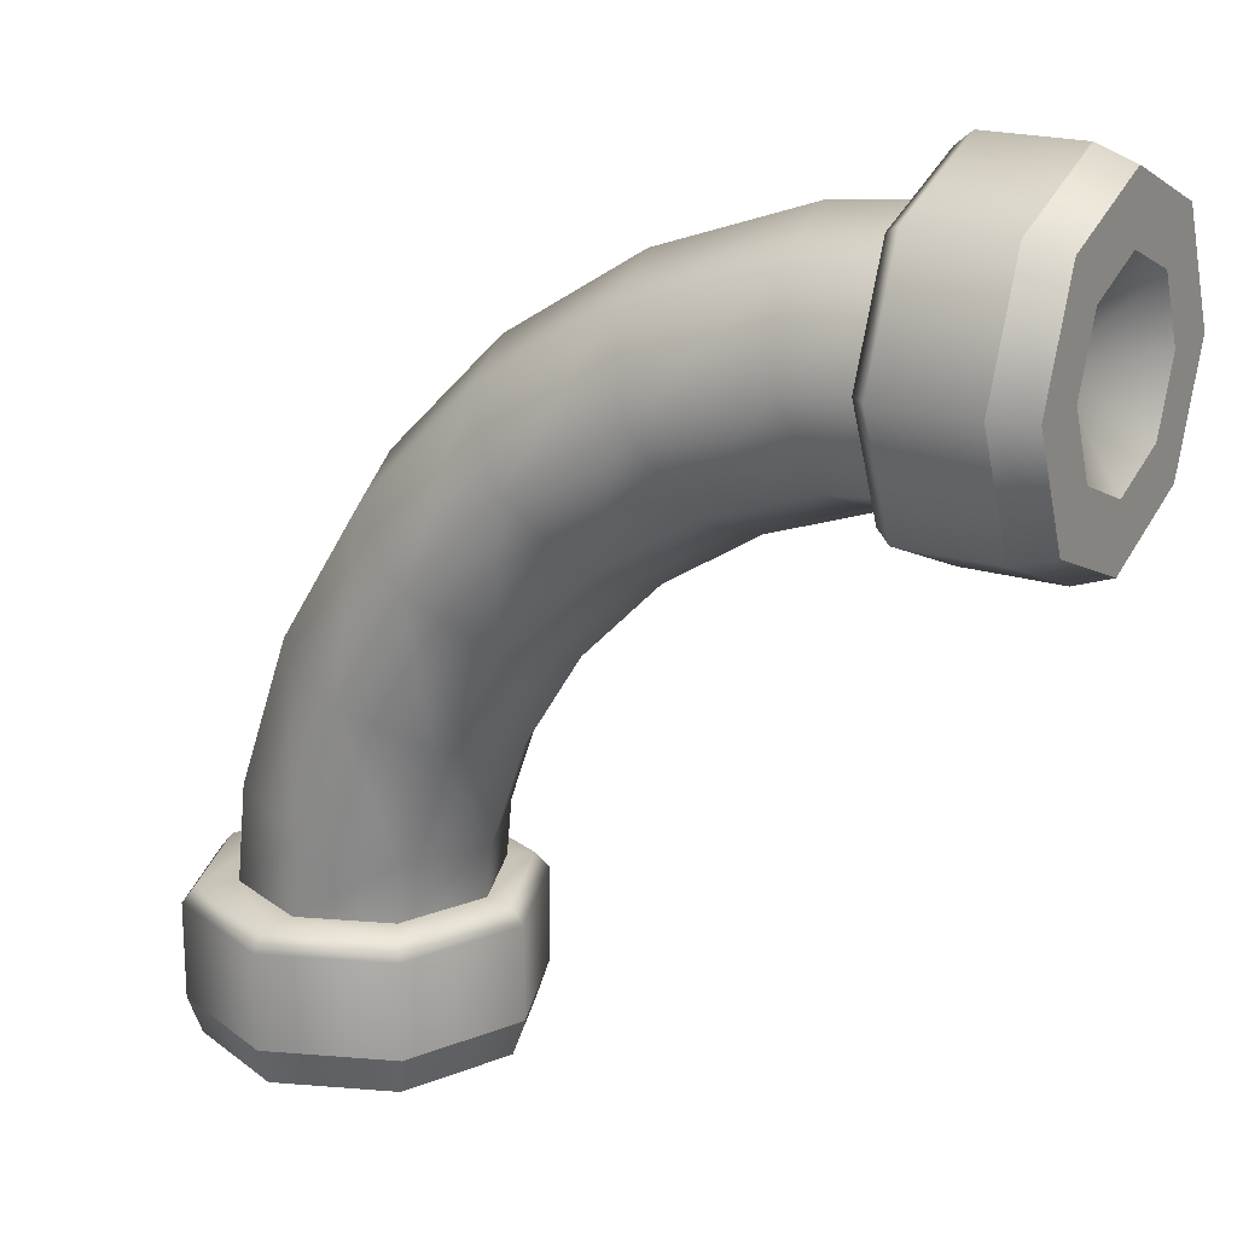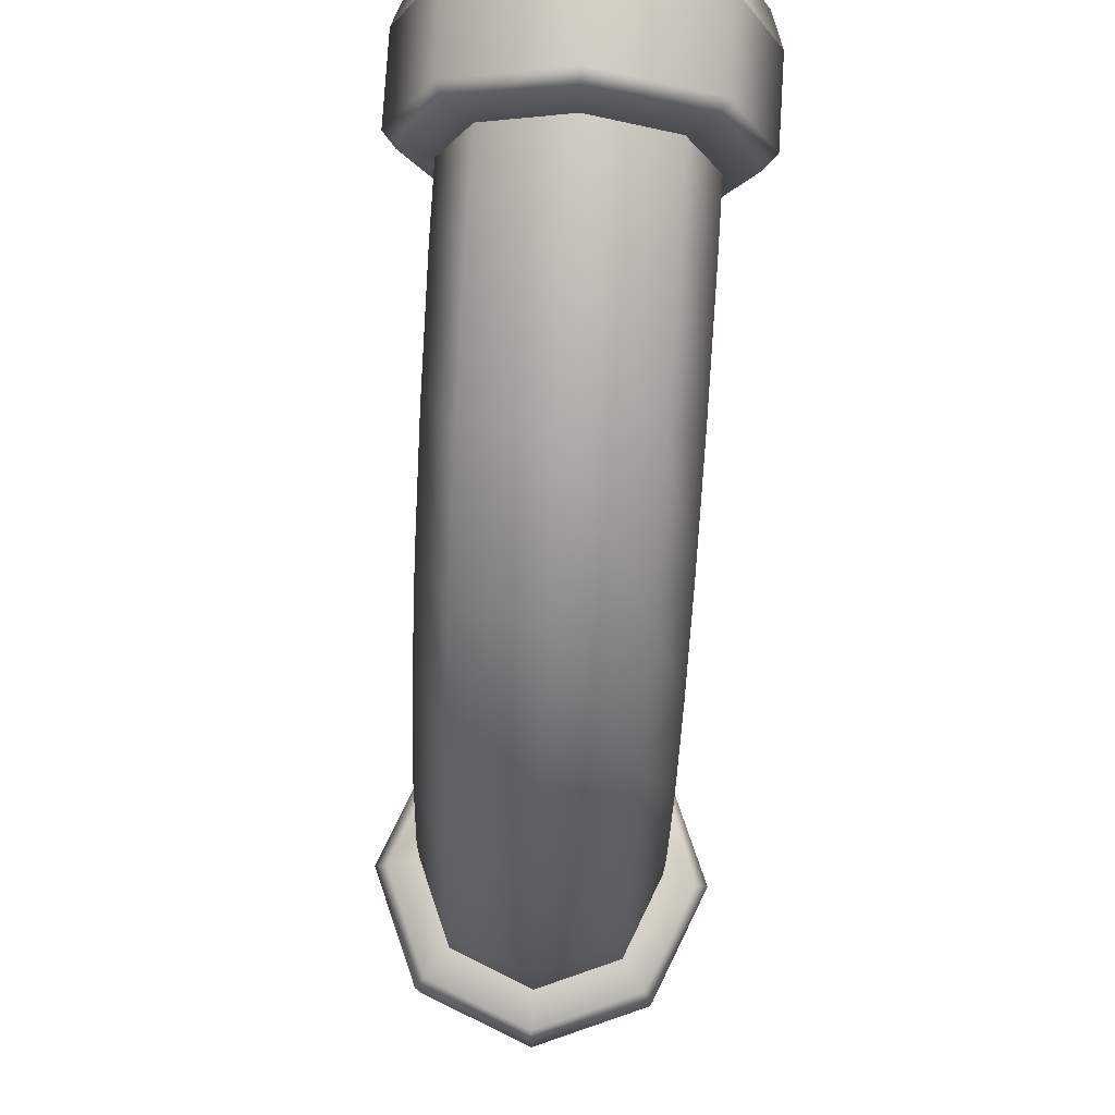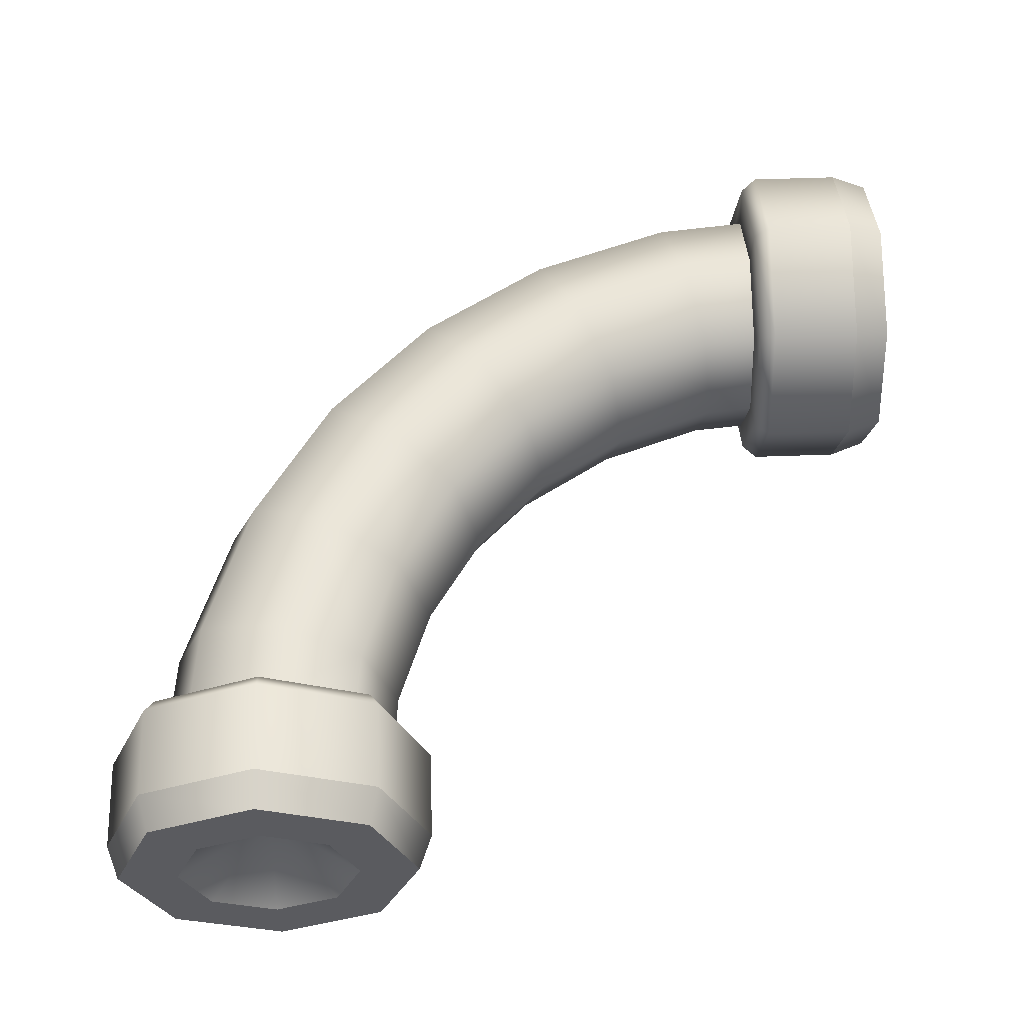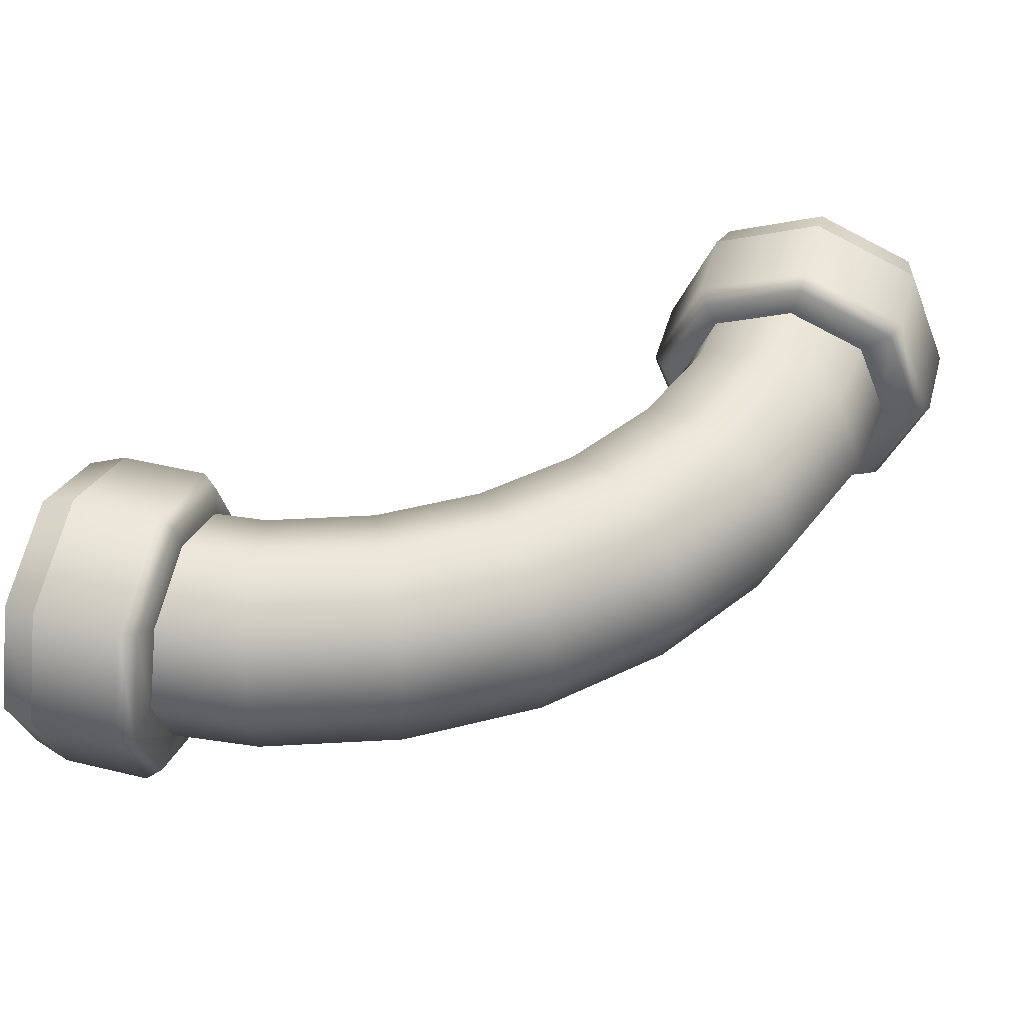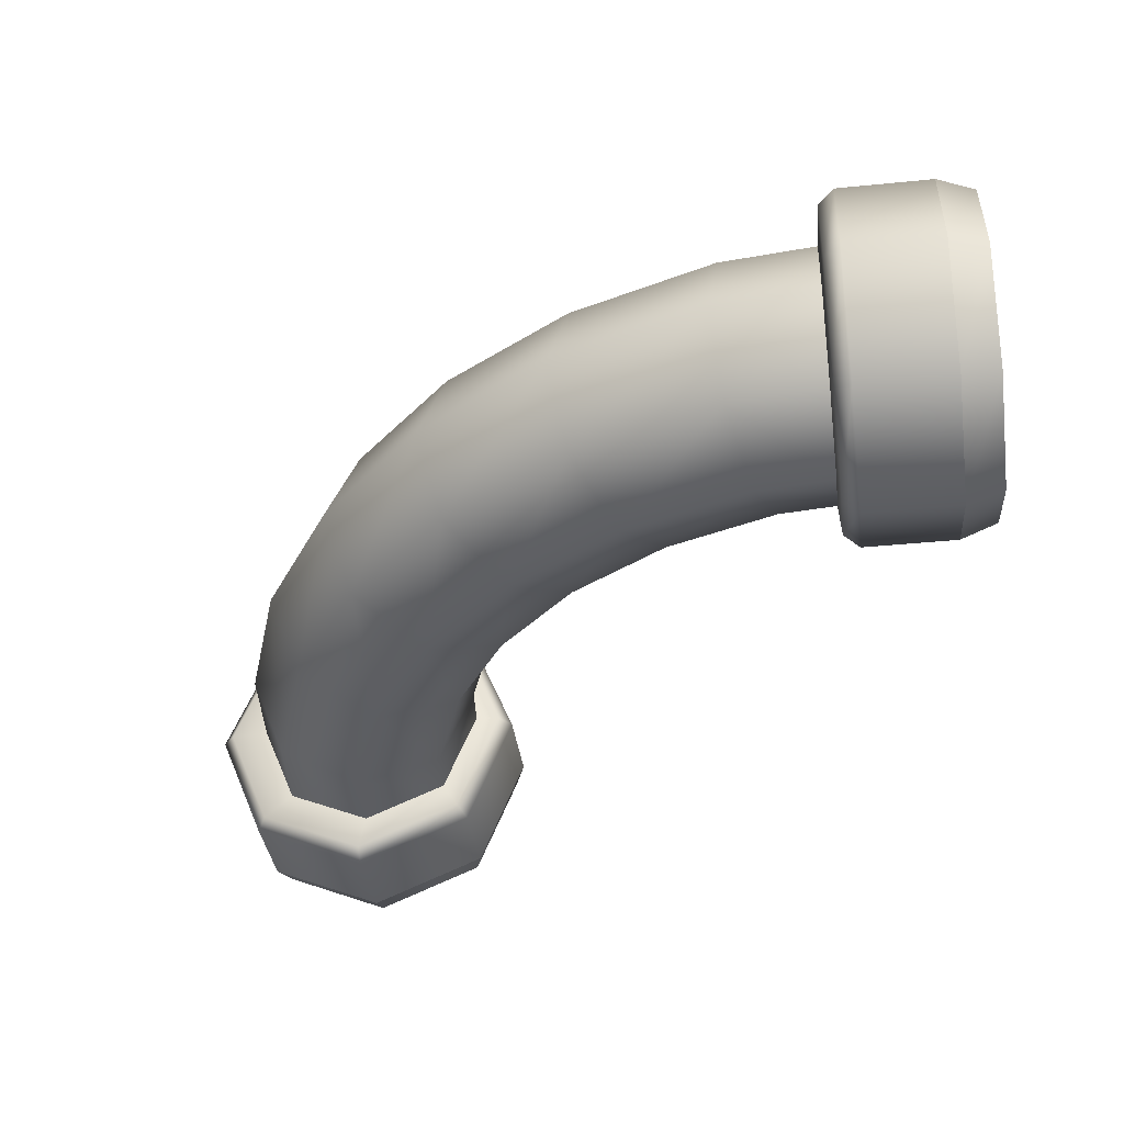
<metadata>
{"format":"obj","ext":"obj","renderer":"f3d","projection":"perspective","resolution":1024,"background":"white","views":[{"elev":19.3,"azim":-148.7,"up":"+Z"},{"elev":78.1,"azim":93.6,"up":"+Z"},{"elev":57.0,"azim":177.9,"up":"+Y"},{"elev":45.2,"azim":15.6,"up":"+Y"},{"elev":-36.3,"azim":97.5,"up":"+Y"}]}
</metadata>
<code>
g techPipeElbow02
v 1.148 0 2.181
v 1.148 -0.2121 2.269
v 1.287 -0.2121 2.255
v 1.267 0 2.17
v 1.148 0.2121 2.269
v 1.559 -0.2121 2.16
v 1.287 0.2121 2.255
v 1.521 0 2.081
v 1.559 0.2121 2.16
v 1.148 -0.2121 2.269
v 1.148 -0.3 2.481
v 1.334 -0.2999 2.462
v 1.287 -0.2121 2.255
v 1.651 -0.2999 2.351
v 1.559 -0.2121 2.16
v 1.148 -0.3 2.481
v 1.148 -0.2121 2.693
v 1.381 -0.2121 2.669
v 1.334 -0.2999 2.462
v 1.743 -0.2121 2.542
v 1.651 -0.2999 2.351
v 1.148 0 2.781
v 1.148 0.2121 2.693
v 1.381 0.2121 2.669
v 1.4 0 2.754
v 1.148 -0.2121 2.693
v 1.743 0.2121 2.542
v 1.381 -0.2121 2.669
v 1.781 0 2.621
v 1.743 -0.2121 2.542
v 1.148 0.2121 2.693
v 1.148 0.3 2.481
v 1.334 0.2999 2.462
v 1.381 0.2121 2.669
v 1.651 0.2999 2.351
v 1.743 0.2121 2.542
v 1.148 0.3 2.481
v 1.148 0.2121 2.269
v 1.287 0.2121 2.255
v 1.334 0.2999 2.462
v 1.559 0.2121 2.16
v 1.651 0.2999 2.351
v 1.141 0 2.12
v 1.102 -0.2921 2.208
v 1.141 -0.2693 2.231
v 1.102 0 2.088
v 1.141 0.2693 2.231
v 1.102 0.2921 2.208
v 1.141 -0.2693 2.231
v 1.102 -0.2921 2.208
v 1.102 -0.4134 2.5
v 1.141 -0.3811 2.5
v 1.102 -0.2921 2.792
v 1.141 -0.2693 2.769
v 1.102 0 2.912
v 1.141 0 2.88
v 1.102 0.2921 2.792
v 1.141 0.2693 2.769
v 1.102 0.4134 2.5
v 1.141 0.3811 2.5
v 1.102 0.2921 2.208
v 1.141 0.2693 2.231
v 1.148 -0.2121 2.269
v 1.148 0 2.181
v 1.148 -0.3 2.481
v 1.141 0 2.12
v 1.148 -0.2121 2.693
v 1.148 0.2121 2.269
v 1.148 0 2.781
v 1.148 0.3 2.481
v 1.148 0.2121 2.693
v 1.102 0 2.088
v 0.8737 -0.2921 2.208
v 1.102 -0.2921 2.208
v 0.8737 0 2.088
v 1.102 0.2921 2.208
v 0.8737 0.2921 2.208
v 1.102 -0.2921 2.208
v 0.8737 -0.2921 2.208
v 0.8737 -0.4134 2.5
v 1.102 -0.4134 2.5
v 1.102 -0.4134 2.5
v 0.8737 -0.4134 2.5
v 0.8737 -0.2921 2.792
v 1.102 -0.2921 2.792
v 1.102 -0.2921 2.792
v 0.8737 -0.2921 2.792
v 0.8737 0 2.912
v 1.102 0 2.912
v 0.8737 0.2921 2.792
v 1.102 0.2921 2.792
v 1.102 0.2921 2.792
v 0.8737 0.2921 2.792
v 0.8737 0.4134 2.5
v 1.102 0.4134 2.5
v 1.102 0.4134 2.5
v 0.8737 0.4134 2.5
v 0.8737 0.2921 2.208
v 1.102 0.2921 2.208
v 0.8737 0 2.088
v 0.7834 -0.2693 2.231
v 0.8737 -0.2921 2.208
v 0.7834 0 2.12
v 0.8737 0.2921 2.208
v 0.7834 0.2693 2.231
v 0.8737 -0.2921 2.208
v 0.7834 -0.2693 2.231
v 0.7834 -0.3811 2.5
v 0.8737 -0.4134 2.5
v 0.8737 -0.4134 2.5
v 0.7834 -0.3811 2.5
v 0.7834 -0.2693 2.769
v 0.8737 -0.2921 2.792
v 0.8737 -0.2921 2.792
v 0.7834 -0.2693 2.769
v 0.7834 0 2.88
v 0.8737 0 2.912
v 0.7834 0.2693 2.769
v 0.8737 0.2921 2.792
v 0.8737 0.2921 2.792
v 0.7834 0.2693 2.769
v 0.7834 0.3811 2.5
v 0.8737 0.4134 2.5
v 0.8737 0.4134 2.5
v 0.7834 0.3811 2.5
v 0.7834 0.2693 2.231
v 0.8737 0.2921 2.208
v 1.748 0 1.938
v 1.803 0.2121 2.007
v 1.559 0.2121 2.16
v 1.521 0 2.081
v 1.803 -0.2121 2.007
v 1.559 -0.2121 2.16
v 1.938 0 1.748
v 2.007 0.2121 1.803
v 1.803 0.2121 2.007
v 1.748 0 1.938
v 2.007 -0.2121 1.803
v 1.803 -0.2121 2.007
v 2.081 0 1.521
v 2.16 0.2121 1.559
v 2.007 0.2121 1.803
v 1.938 0 1.748
v 2.16 -0.2121 1.559
v 2.007 -0.2121 1.803
v 1.803 0.2121 2.007
v 1.935 0.2999 2.172
v 1.651 0.2999 2.351
v 1.559 0.2121 2.16
v 2.007 0.2121 1.803
v 1.935 0.2999 2.172
v 1.803 0.2121 2.007
v 2.172 0.2999 1.935
v 2.16 0.2121 1.559
v 2.351 0.2999 1.651
v 2.255 0.2121 1.287
v 2.351 0.2999 1.651
v 2.16 0.2121 1.559
v 2.462 0.2999 1.334
v 2.481 0.3 1.148
v 2.269 0.2121 1.148
v 1.935 0.2999 2.172
v 2.067 0.2121 2.338
v 1.743 0.2121 2.542
v 1.651 0.2999 2.351
v 2.172 0.2999 1.935
v 2.067 0.2121 2.338
v 1.935 0.2999 2.172
v 2.338 0.2121 2.067
v 2.351 0.2999 1.651
v 2.542 0.2121 1.743
v 2.462 0.2999 1.334
v 2.542 0.2121 1.743
v 2.351 0.2999 1.651
v 2.669 0.2121 1.381
v 2.693 0.2121 1.148
v 2.481 0.3 1.148
v 2.067 0.2121 2.338
v 1.781 0 2.621
v 1.743 0.2121 2.542
v 2.122 0 2.407
v 1.743 -0.2121 2.542
v 2.067 -0.2121 2.338
v 2.338 0.2121 2.067
v 2.122 0 2.407
v 2.067 0.2121 2.338
v 2.407 0 2.122
v 2.067 -0.2121 2.338
v 2.338 -0.2121 2.067
v 2.542 0.2121 1.743
v 2.407 0 2.122
v 2.338 0.2121 2.067
v 2.621 0 1.781
v 2.338 -0.2121 2.067
v 2.542 -0.2121 1.743
v 2.669 0.2121 1.381
v 2.621 0 1.781
v 2.542 0.2121 1.743
v 2.754 0 1.4
v 2.542 -0.2121 1.743
v 2.669 -0.2121 1.381
v 2.693 -0.2121 1.148
v 2.781 0 1.148
v 2.693 0.2121 1.148
v 2.067 -0.2121 2.338
v 1.651 -0.2999 2.351
v 1.743 -0.2121 2.542
v 1.935 -0.2999 2.172
v 1.559 -0.2121 2.16
v 1.803 -0.2121 2.007
v 2.338 -0.2121 2.067
v 1.935 -0.2999 2.172
v 2.067 -0.2121 2.338
v 2.172 -0.2999 1.935
v 2.542 -0.2121 1.743
v 1.803 -0.2121 2.007
v 2.351 -0.2999 1.651
v 2.007 -0.2121 1.803
v 2.16 -0.2121 1.559
v 2.669 -0.2121 1.381
v 2.351 -0.2999 1.651
v 2.542 -0.2121 1.743
v 2.462 -0.2999 1.334
v 2.481 -0.3 1.148
v 2.693 -0.2121 1.148
v 2.462 -0.2999 1.334
v 2.16 -0.2121 1.559
v 2.351 -0.2999 1.651
v 2.255 -0.2121 1.287
v 2.269 -0.2121 1.148
v 2.481 -0.3 1.148
v 2.255 -0.2121 1.287
v 2.081 0 1.521
v 2.16 -0.2121 1.559
v 2.17 0 1.267
v 2.16 0.2121 1.559
v 2.255 0.2121 1.287
v 2.269 0.2121 1.148
v 2.181 0 1.148
v 2.269 -0.2121 1.148
v 2.12 0 1.141
v 2.231 -0.2693 1.141
v 2.208 -0.2921 1.102
v 2.088 0 1.102
v 2.231 0.2693 1.141
v 2.208 0.2921 1.102
v 2.231 -0.2693 1.141
v 2.5 -0.4134 1.102
v 2.208 -0.2921 1.102
v 2.5 -0.3811 1.141
v 2.792 -0.2921 1.102
v 2.769 -0.2693 1.141
v 2.912 0 1.102
v 2.88 0 1.141
v 2.792 0.2921 1.102
v 2.769 0.2693 1.141
v 2.5 0.4134 1.102
v 2.5 0.3811 1.141
v 2.208 0.2921 1.102
v 2.231 0.2693 1.141
v 2.269 -0.2121 1.148
v 2.181 0 1.148
v 2.481 -0.3 1.148
v 2.12 0 1.141
v 2.693 -0.2121 1.148
v 2.269 0.2121 1.148
v 2.781 0 1.148
v 2.481 0.3 1.148
v 2.693 0.2121 1.148
v 2.088 0 1.102
v 2.208 -0.2921 1.102
v 2.208 -0.2921 0.8737
v 2.088 0 0.8737
v 2.208 0.2921 1.102
v 2.208 0.2921 0.8737
v 2.208 -0.2921 1.102
v 2.5 -0.4134 1.102
v 2.5 -0.4134 0.8737
v 2.208 -0.2921 0.8737
v 2.5 -0.4134 1.102
v 2.792 -0.2921 1.102
v 2.792 -0.2921 0.8737
v 2.5 -0.4134 0.8737
v 2.792 -0.2921 1.102
v 2.912 0 0.8737
v 2.792 -0.2921 0.8737
v 2.912 0 1.102
v 2.792 0.2921 0.8737
v 2.792 0.2921 1.102
v 2.792 0.2921 1.102
v 2.5 0.4134 1.102
v 2.5 0.4134 0.8737
v 2.792 0.2921 0.8737
v 2.5 0.4134 1.102
v 2.208 0.2921 1.102
v 2.208 0.2921 0.8737
v 2.5 0.4134 0.8737
v 2.088 0 0.8737
v 2.208 -0.2921 0.8737
v 2.231 -0.2693 0.7834
v 2.12 0 0.7834
v 2.208 0.2921 0.8737
v 2.231 0.2693 0.7834
v 2.208 -0.2921 0.8737
v 2.5 -0.4134 0.8737
v 2.5 -0.3811 0.7834
v 2.231 -0.2693 0.7834
v 2.5 -0.4134 0.8737
v 2.792 -0.2921 0.8737
v 2.769 -0.2693 0.7834
v 2.5 -0.3811 0.7834
v 2.792 -0.2921 0.8737
v 2.88 0 0.7834
v 2.769 -0.2693 0.7834
v 2.912 0 0.8737
v 2.769 0.2693 0.7834
v 2.792 0.2921 0.8737
v 2.792 0.2921 0.8737
v 2.5 0.4134 0.8737
v 2.5 0.3811 0.7834
v 2.769 0.2693 0.7834
v 2.5 0.4134 0.8737
v 2.208 0.2921 0.8737
v 2.231 0.2693 0.7834
v 2.5 0.3811 0.7834
v 0.7834 0 2.27
v 0.9252 0 2.5
v 0.7834 -0.1628 2.337
v 0.7834 0.1628 2.337
v 0.7834 -0.2304 2.5
v 0.7834 0.2304 2.5
v 0.7834 -0.1628 2.663
v 0.7834 0.1628 2.663
v 0.7834 0 2.73
v 2.27 0 0.7834
v 2.337 -0.1628 0.7834
v 2.5 0 0.9252
v 2.337 0.1628 0.7834
v 2.5 -0.2304 0.7834
v 2.5 0.2304 0.7834
v 2.663 -0.1628 0.7834
v 2.663 0.1628 0.7834
v 2.73 0 0.7834
v 0.7834 0 2.12
v 0.7834 0 2.27
v 0.7834 -0.1628 2.337
v 0.7834 -0.2693 2.231
v 0.7834 0.2693 2.231
v 0.7834 -0.2304 2.5
v 0.7834 0.1628 2.337
v 0.7834 -0.3811 2.5
v 0.7834 0.3811 2.5
v 0.7834 -0.1628 2.663
v 0.7834 0.2304 2.5
v 0.7834 -0.2693 2.769
v 0.7834 0.2693 2.769
v 0.7834 0 2.73
v 0.7834 0.1628 2.663
v 0.7834 0 2.88
v 2.12 0 0.7834
v 2.337 -0.1628 0.7834
v 2.27 0 0.7834
v 2.231 -0.2693 0.7834
v 2.231 0.2693 0.7834
v 2.5 -0.2304 0.7834
v 2.337 0.1628 0.7834
v 2.5 -0.3811 0.7834
v 2.5 0.3811 0.7834
v 2.663 -0.1628 0.7834
v 2.5 0.2304 0.7834
v 2.769 -0.2693 0.7834
v 2.769 0.2693 0.7834
v 2.73 0 0.7834
v 2.663 0.1628 0.7834
v 2.88 0 0.7834
g techPipeElbow02_0
f 3 2 1
f 4 3 1
f 4 1 5
f 3 4 6
f 7 4 5
f 4 8 6
f 4 7 8
f 7 9 8
f 12 11 10
f 13 12 10
f 12 13 14
f 13 15 14
f 18 17 16
f 19 18 16
f 18 19 20
f 19 21 20
f 24 23 22
f 25 24 22
f 25 22 26
f 24 25 27
f 28 25 26
f 25 29 27
f 25 28 29
f 28 30 29
f 33 32 31
f 34 33 31
f 33 34 35
f 34 36 35
f 39 38 37
f 40 39 37
f 39 40 41
f 40 42 41
f 45 44 43
f 44 46 43
f 43 46 47
f 46 48 47
f 51 50 49
f 52 51 49
f 53 51 52
f 54 53 52
f 55 53 54
f 56 55 54
f 57 55 56
f 58 57 56
f 59 57 58
f 60 59 58
f 61 59 60
f 62 61 60
f 52 49 63
f 63 49 64
f 65 52 63
f 54 52 65
f 49 66 64
f 67 54 65
f 56 54 67
f 64 66 68
f 66 62 68
f 69 56 67
f 58 56 69
f 68 62 70
f 62 60 70
f 71 58 69
f 70 60 71
f 60 58 71
f 74 73 72
f 73 75 72
f 72 75 76
f 75 77 76
f 80 79 78
f 81 80 78
f 84 83 82
f 85 84 82
f 88 87 86
f 89 88 86
f 90 88 89
f 91 90 89
f 94 93 92
f 95 94 92
f 98 97 96
f 99 98 96
f 102 101 100
f 101 103 100
f 100 103 104
f 103 105 104
f 108 107 106
f 109 108 106
f 112 111 110
f 113 112 110
f 116 115 114
f 117 116 114
f 118 116 117
f 119 118 117
f 122 121 120
f 123 122 120
f 126 125 124
f 127 126 124
f 130 129 128
f 131 130 128
f 131 128 132
f 133 131 132
f 136 135 134
f 137 136 134
f 137 134 138
f 139 137 138
f 142 141 140
f 143 142 140
f 143 140 144
f 145 143 144
f 148 147 146
f 149 148 146
f 152 151 150
f 151 153 150
f 150 153 154
f 153 155 154
f 158 157 156
f 157 159 156
f 156 159 160
f 161 156 160
f 164 163 162
f 165 164 162
f 168 167 166
f 167 169 166
f 166 169 170
f 169 171 170
f 174 173 172
f 173 175 172
f 172 175 176
f 177 172 176
f 180 179 178
f 179 181 178
f 179 182 181
f 182 183 181
f 186 185 184
f 185 187 184
f 185 188 187
f 188 189 187
f 192 191 190
f 191 193 190
f 191 194 193
f 194 195 193
f 198 197 196
f 197 199 196
f 197 200 199
f 200 201 199
f 199 201 202
f 203 199 202
f 196 199 203
f 204 196 203
f 207 206 205
f 206 208 205
f 206 209 208
f 209 210 208
f 213 212 211
f 212 214 211
f 211 214 215
f 212 216 214
f 214 217 215
f 216 218 214
f 214 218 217
f 218 219 217
f 222 221 220
f 221 223 220
f 220 223 224
f 225 220 224
f 228 227 226
f 227 229 226
f 226 229 230
f 231 226 230
f 234 233 232
f 233 235 232
f 233 236 235
f 236 237 235
f 235 237 238
f 239 235 238
f 232 235 239
f 240 232 239
f 243 242 241
f 244 243 241
f 244 241 245
f 246 244 245
f 249 248 247
f 248 250 247
f 248 251 250
f 251 252 250
f 251 253 252
f 253 254 252
f 253 255 254
f 255 256 254
f 255 257 256
f 257 258 256
f 257 259 258
f 259 260 258
f 247 250 261
f 247 261 262
f 250 263 261
f 250 252 263
f 264 247 262
f 252 265 263
f 252 254 265
f 264 262 266
f 260 264 266
f 254 267 265
f 254 256 267
f 260 266 268
f 258 260 268
f 256 269 267
f 258 268 269
f 256 258 269
f 272 271 270
f 273 272 270
f 273 270 274
f 275 273 274
f 278 277 276
f 279 278 276
f 282 281 280
f 283 282 280
f 286 285 284
f 285 287 284
f 285 288 287
f 288 289 287
f 292 291 290
f 293 292 290
f 296 295 294
f 297 296 294
f 300 299 298
f 301 300 298
f 301 298 302
f 303 301 302
f 306 305 304
f 307 306 304
f 310 309 308
f 311 310 308
f 314 313 312
f 313 315 312
f 313 316 315
f 316 317 315
f 320 319 318
f 321 320 318
f 324 323 322
f 325 324 322
f 328 327 326
f 326 327 329
f 330 327 328
f 329 327 331
f 332 327 330
f 331 327 333
f 334 327 332
f 333 327 334
f 337 336 335
f 337 335 338
f 337 339 336
f 337 338 340
f 337 341 339
f 337 340 342
f 337 343 341
f 337 342 343
f 346 345 344
f 347 346 344
f 344 345 348
f 349 346 347
f 345 350 348
f 351 349 347
f 348 350 352
f 353 349 351
f 350 354 352
f 355 353 351
f 352 354 356
f 357 353 355
f 354 358 356
f 359 357 355
f 356 358 359
f 358 357 359
f 362 361 360
f 361 363 360
f 362 360 364
f 361 365 363
f 366 362 364
f 365 367 363
f 366 364 368
f 365 369 367
f 370 366 368
f 369 371 367
f 370 368 372
f 369 373 371
f 374 370 372
f 373 375 371
f 374 372 375
f 373 374 375

</code>
